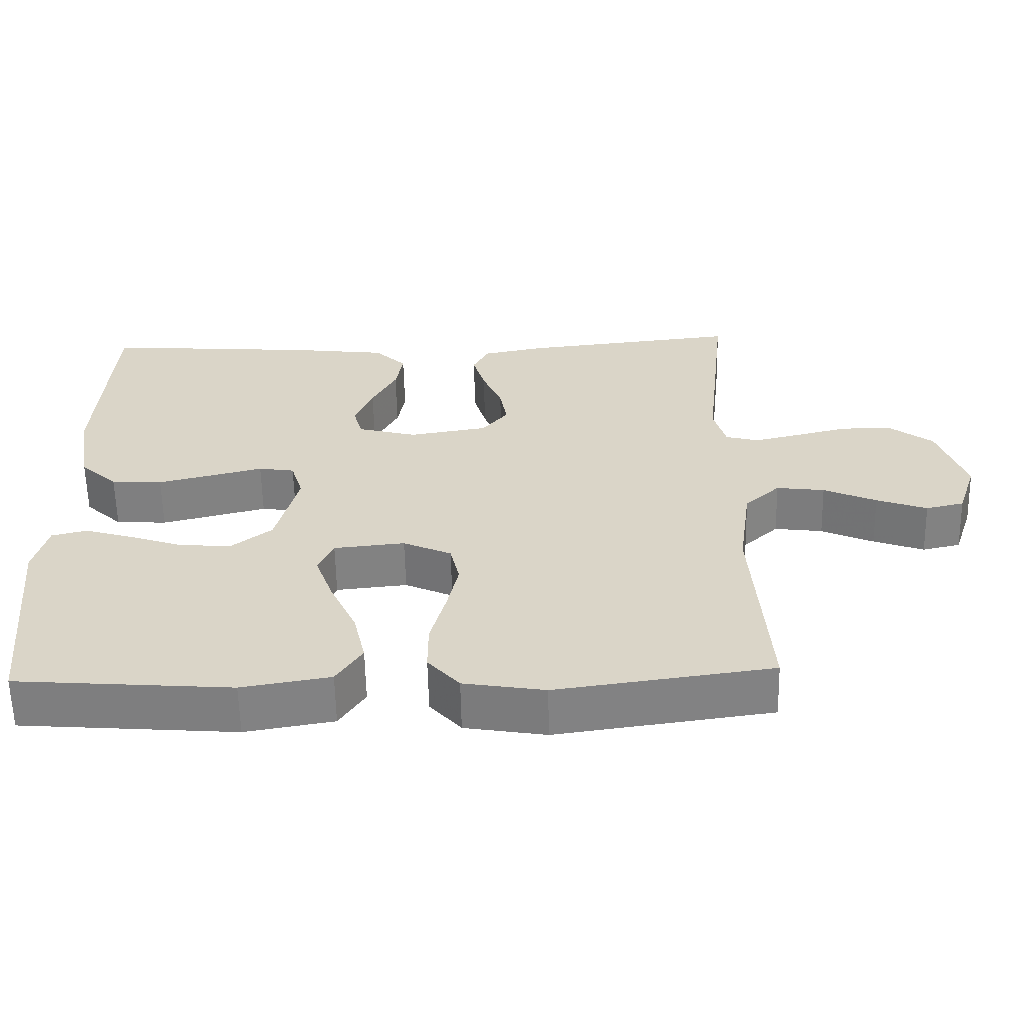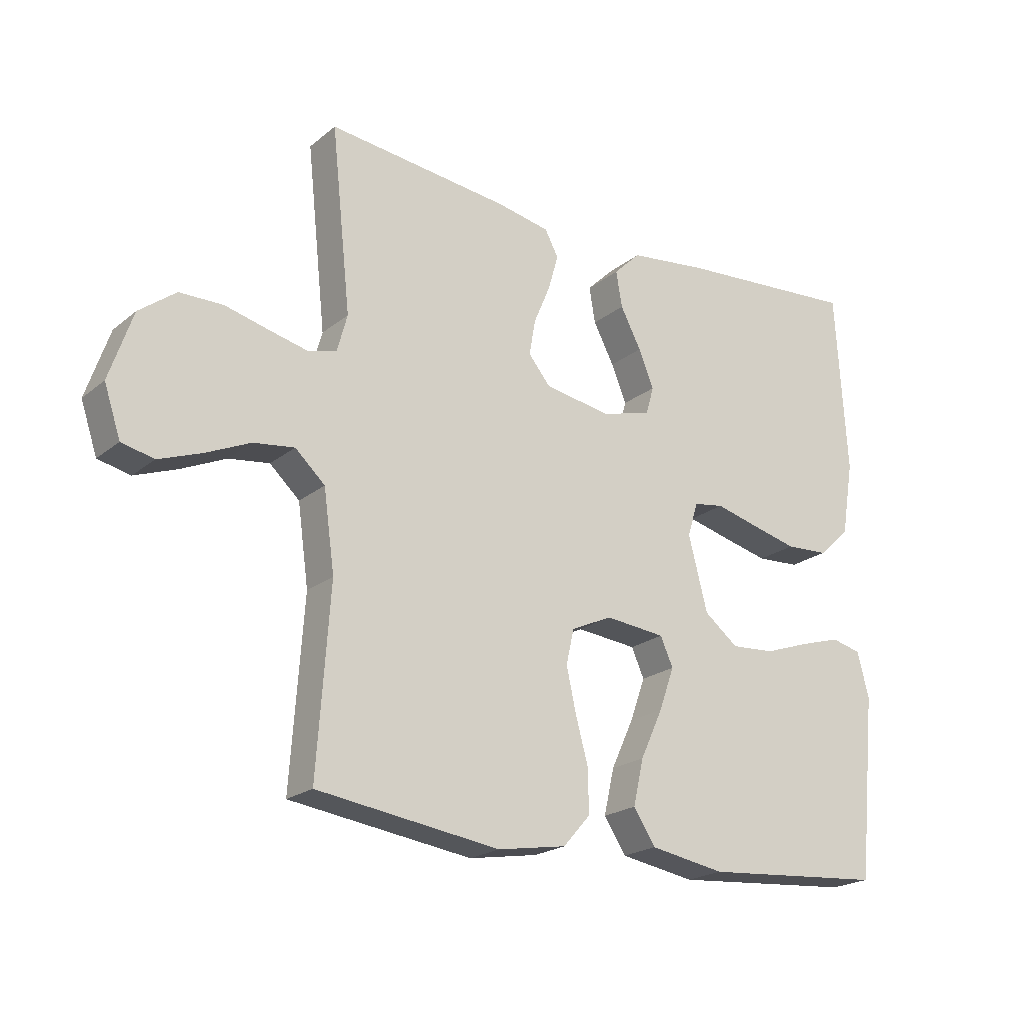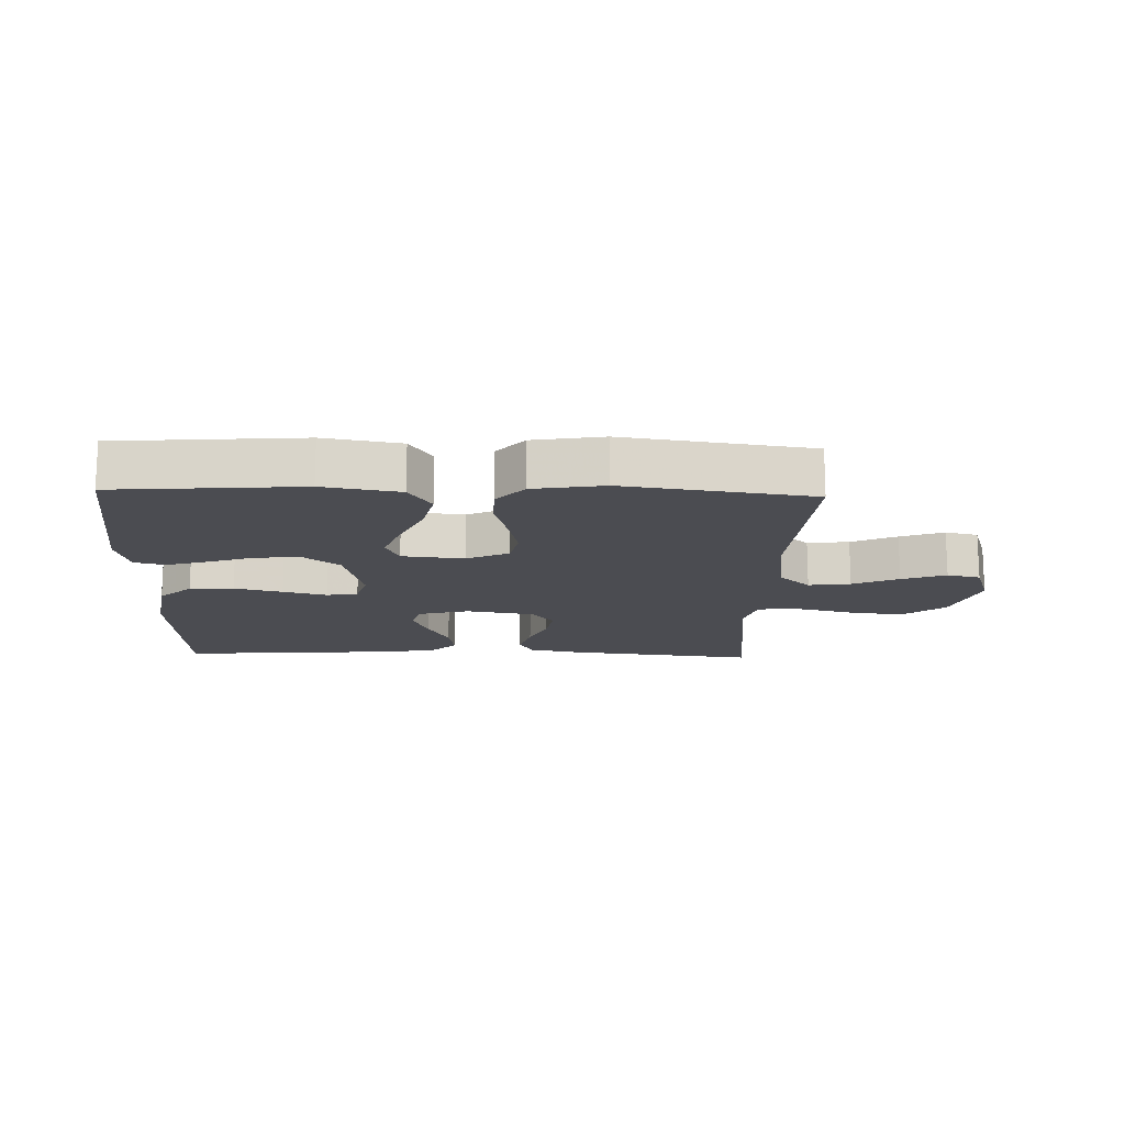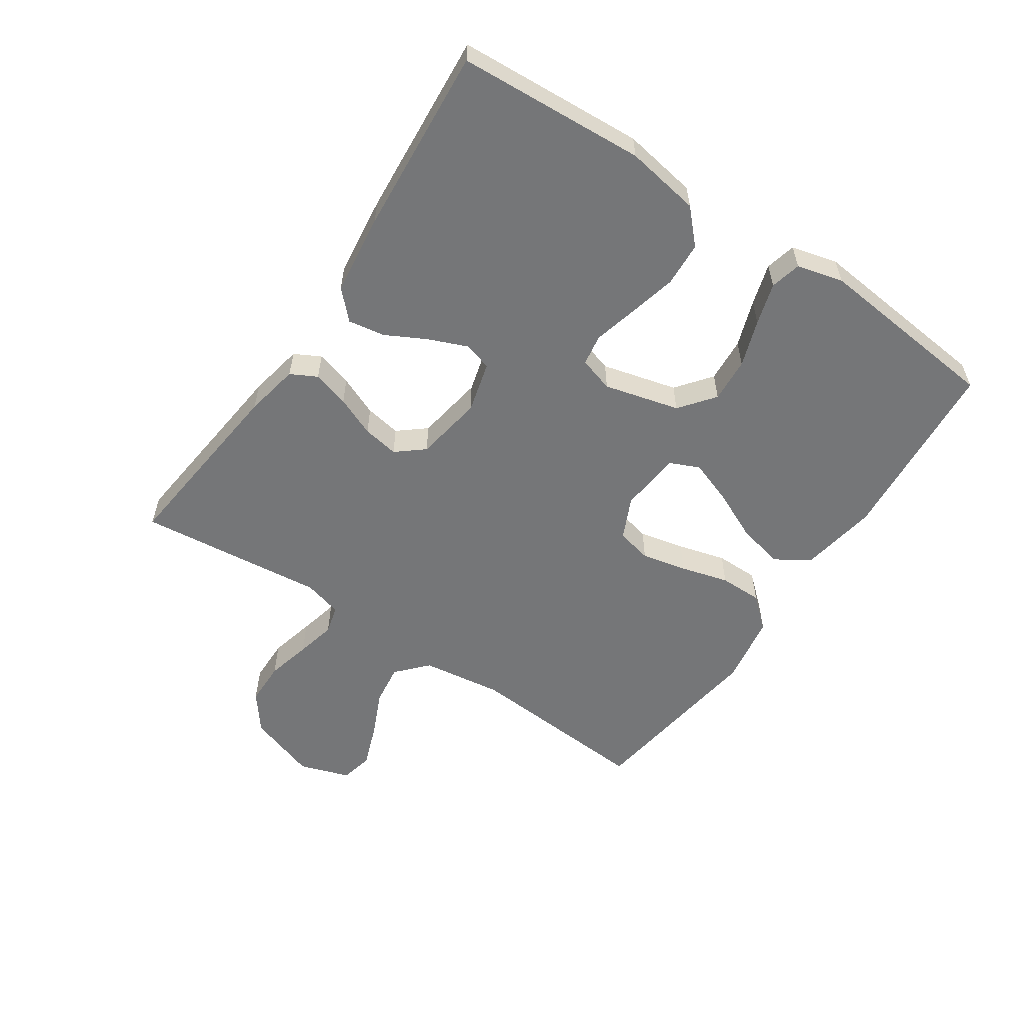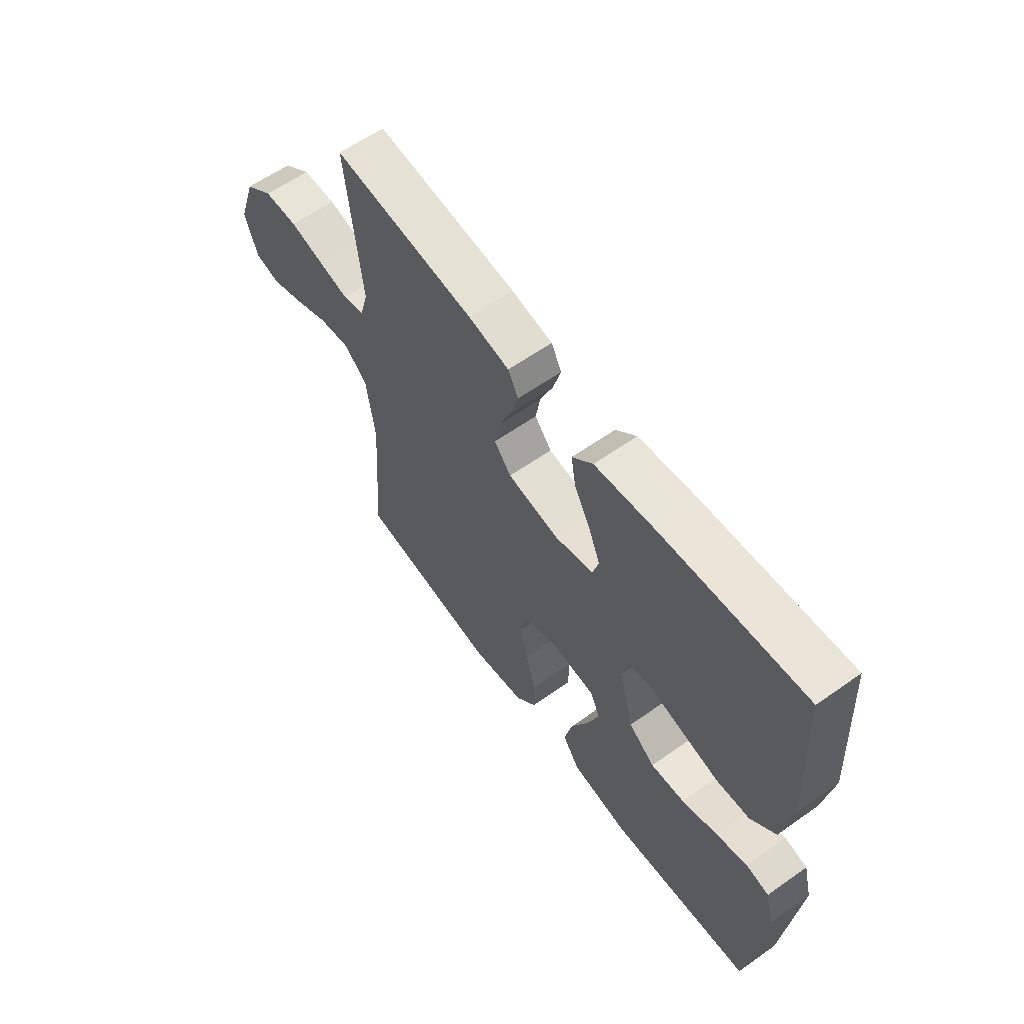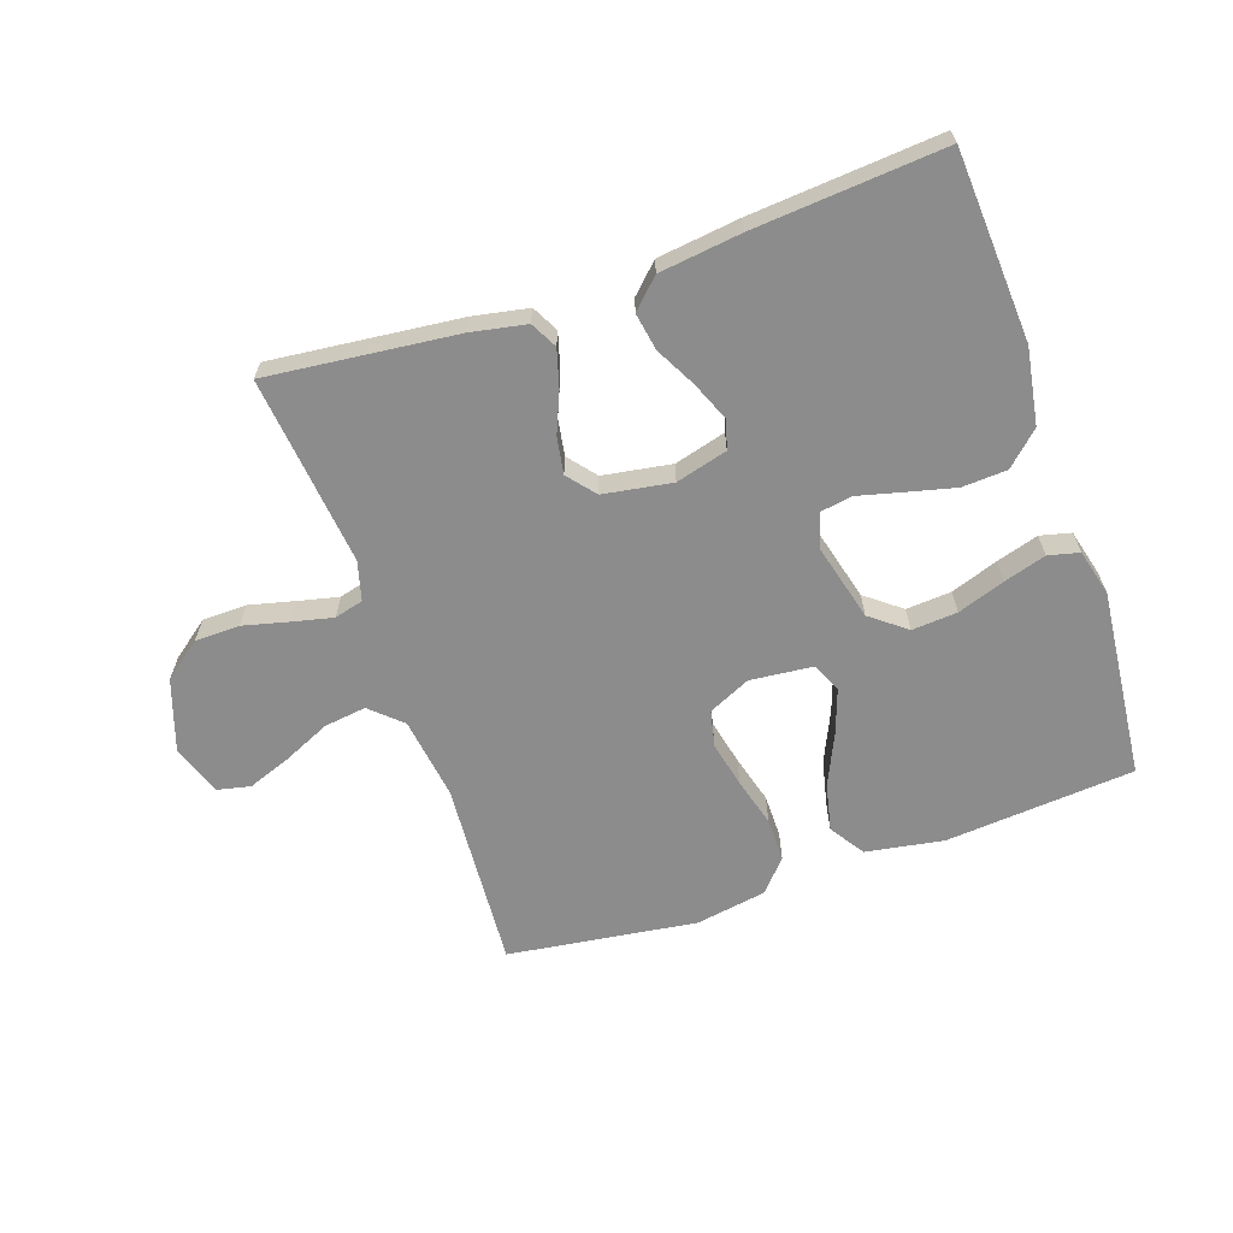
<metadata>
{"format":"obj","ext":"obj","renderer":"f3d","projection":"perspective","resolution":1024,"background":"white","views":[{"elev":-60.2,"azim":-178.8,"up":"+Z"},{"elev":-21.1,"azim":-35.6,"up":"+Z"},{"elev":-15.4,"azim":178.1,"up":"+Y"},{"elev":-56.8,"azim":56.1,"up":"+Y"},{"elev":60.7,"azim":54.2,"up":"+Z"},{"elev":-64.2,"azim":19.1,"up":"+Y"}]}
</metadata>
<code>
v -0.5 0.07 -0.5
v -0.479 0.07 -0.2
v -0.497 0.07 -0.07
v -0.546 0.07 -0.025
v -0.613 0.07 -0.034
v -0.686 0.07 -0.067
v -0.756 0.07 -0.093
v -0.809 0.07 -0.081
v -0.836 0.07 0
v -0.798 0.07 0.112
v -0.738 0.07 0.158
v -0.667 0.07 0.159
v -0.595 0.07 0.141
v -0.531 0.07 0.126
v -0.485 0.07 0.138
v -0.468 0.07 0.2
v -0.5 0.07 0.5
v -0.2 0.07 0.467
v -0.113 0.07 0.45
v -0.091 0.07 0.408
v -0.108 0.07 0.349
v -0.135 0.07 0.285
v -0.145 0.07 0.227
v -0.109 0.07 0.183
v 0 0.07 0.165
v 0.082 0.07 0.187
v 0.095 0.07 0.233
v 0.07 0.07 0.294
v 0.036 0.07 0.359
v 0.026 0.07 0.418
v 0.07 0.07 0.461
v 0.2 0.07 0.477
v 0.5 0.07 0.5
v 0.518 0.07 0.2
v 0.498 0.07 0.08
v 0.446 0.07 0.031
v 0.375 0.07 0.027
v 0.298 0.07 0.046
v 0.228 0.07 0.064
v 0.178 0.07 0.056
v 0.161 0.07 0
v 0.192 0.07 -0.121
v 0.248 0.07 -0.165
v 0.32 0.07 -0.16
v 0.395 0.07 -0.134
v 0.462 0.07 -0.114
v 0.511 0.07 -0.126
v 0.53 0.07 -0.2
v 0.5 0.07 -0.5
v 0.2 0.07 -0.524
v 0.077 0.07 -0.503
v 0.041 0.07 -0.448
v 0.058 0.07 -0.373
v 0.095 0.07 -0.293
v 0.12 0.07 -0.223
v 0.099 0.07 -0.176
v 0 0.07 -0.166
v -0.067 0.07 -0.197
v -0.08 0.07 -0.254
v -0.064 0.07 -0.327
v -0.043 0.07 -0.404
v -0.043 0.07 -0.473
v -0.087 0.07 -0.523
v -0.2 0.07 -0.542
v -0.5 0 -0.5
v -0.479 0 -0.2
v -0.497 0 -0.07
v -0.546 0 -0.025
v -0.613 0 -0.034
v -0.686 0 -0.067
v -0.756 0 -0.093
v -0.809 0 -0.081
v -0.836 0 0
v -0.798 0 0.112
v -0.738 0 0.158
v -0.667 0 0.159
v -0.595 0 0.141
v -0.531 0 0.126
v -0.485 0 0.138
v -0.468 0 0.2
v -0.5 0 0.5
v -0.2 0 0.467
v -0.113 0 0.45
v -0.091 0 0.408
v -0.108 0 0.349
v -0.135 0 0.285
v -0.145 0 0.227
v -0.109 0 0.183
v 0 0 0.165
v 0.082 0 0.187
v 0.095 0 0.233
v 0.07 0 0.294
v 0.036 0 0.359
v 0.026 0 0.418
v 0.07 0 0.461
v 0.2 0 0.477
v 0.5 0 0.5
v 0.518 0 0.2
v 0.498 0 0.08
v 0.446 0 0.031
v 0.375 0 0.027
v 0.298 0 0.046
v 0.228 0 0.064
v 0.178 0 0.056
v 0.161 0 0
v 0.192 0 -0.121
v 0.248 0 -0.165
v 0.32 0 -0.16
v 0.395 0 -0.134
v 0.462 0 -0.114
v 0.511 0 -0.126
v 0.53 0 -0.2
v 0.5 0 -0.5
v 0.2 0 -0.524
v 0.077 0 -0.503
v 0.041 0 -0.448
v 0.058 0 -0.373
v 0.095 0 -0.293
v 0.12 0 -0.223
v 0.099 0 -0.176
v 0 0 -0.166
v -0.067 0 -0.197
v -0.08 0 -0.254
v -0.064 0 -0.327
v -0.043 0 -0.404
v -0.043 0 -0.473
v -0.087 0 -0.523
v -0.2 0 -0.542
f 64 1 2
f 63 64 2
f 62 63 2
f 61 62 2
f 60 61 2
f 59 60 2 3
f 58 59 3 4
f 57 58 4
f 56 57 4
f 52 53 54
f 51 52 54
f 50 51 54
f 49 50 54
f 48 49 54
f 47 48 54
f 46 47 54
f 45 46 54
f 44 45 54
f 43 44 54 55
f 42 43 55 56
f 37 38 39
f 36 37 39
f 35 36 39
f 34 35 39
f 33 34 39
f 32 33 39
f 31 32 39
f 30 31 39
f 29 30 39
f 28 29 39
f 27 28 39 40
f 26 27 40 41
f 20 21 22
f 19 20 22
f 18 19 22
f 17 18 22
f 16 17 22
f 15 16 22 23
f 11 12 13
f 10 11 13
f 9 10 13
f 8 9 13
f 7 8 13
f 6 7 13
f 5 6 13
f 4 5 13 14
f 42 56 4
f 41 42 4
f 26 41 4
f 25 26 4
f 4 14 15
f 25 4 15
f 24 25 15
f 15 23 24
f 66 65 128
f 66 128 127
f 66 127 126
f 66 126 125
f 66 125 124
f 67 66 124 123
f 68 67 123 122
f 68 122 121
f 68 121 120
f 118 117 116
f 118 116 115
f 118 115 114
f 118 114 113
f 118 113 112
f 118 112 111
f 118 111 110
f 118 110 109
f 118 109 108
f 119 118 108 107
f 120 119 107 106
f 103 102 101
f 103 101 100
f 103 100 99
f 103 99 98
f 103 98 97
f 103 97 96
f 103 96 95
f 103 95 94
f 103 94 93
f 103 93 92
f 104 103 92 91
f 105 104 91 90
f 86 85 84
f 86 84 83
f 86 83 82
f 86 82 81
f 86 81 80
f 87 86 80 79
f 77 76 75
f 77 75 74
f 77 74 73
f 77 73 72
f 77 72 71
f 77 71 70
f 77 70 69
f 78 77 69 68
f 68 120 106
f 68 106 105
f 68 105 90
f 68 90 89
f 79 78 68
f 79 68 89
f 79 89 88
f 88 87 79
f 1 65 66 2
f 2 66 67 3
f 3 67 68 4
f 4 68 69 5
f 5 69 70 6
f 6 70 71 7
f 7 71 72 8
f 8 72 73 9
f 9 73 74 10
f 10 74 75 11
f 11 75 76 12
f 12 76 77 13
f 13 77 78 14
f 14 78 79 15
f 15 79 80 16
f 16 80 81 17
f 17 81 82 18
f 18 82 83 19
f 19 83 84 20
f 20 84 85 21
f 21 85 86 22
f 22 86 87 23
f 23 87 88 24
f 24 88 89 25
f 25 89 90 26
f 26 90 91 27
f 27 91 92 28
f 28 92 93 29
f 29 93 94 30
f 30 94 95 31
f 31 95 96 32
f 32 96 97 33
f 33 97 98 34
f 34 98 99 35
f 35 99 100 36
f 36 100 101 37
f 37 101 102 38
f 38 102 103 39
f 39 103 104 40
f 40 104 105 41
f 41 105 106 42
f 42 106 107 43
f 43 107 108 44
f 44 108 109 45
f 45 109 110 46
f 46 110 111 47
f 47 111 112 48
f 48 112 113 49
f 49 113 114 50
f 50 114 115 51
f 51 115 116 52
f 52 116 117 53
f 53 117 118 54
f 54 118 119 55
f 55 119 120 56
f 56 120 121 57
f 57 121 122 58
f 58 122 123 59
f 59 123 124 60
f 60 124 125 61
f 61 125 126 62
f 62 126 127 63
f 63 127 128 64
f 64 128 65 1

</code>
